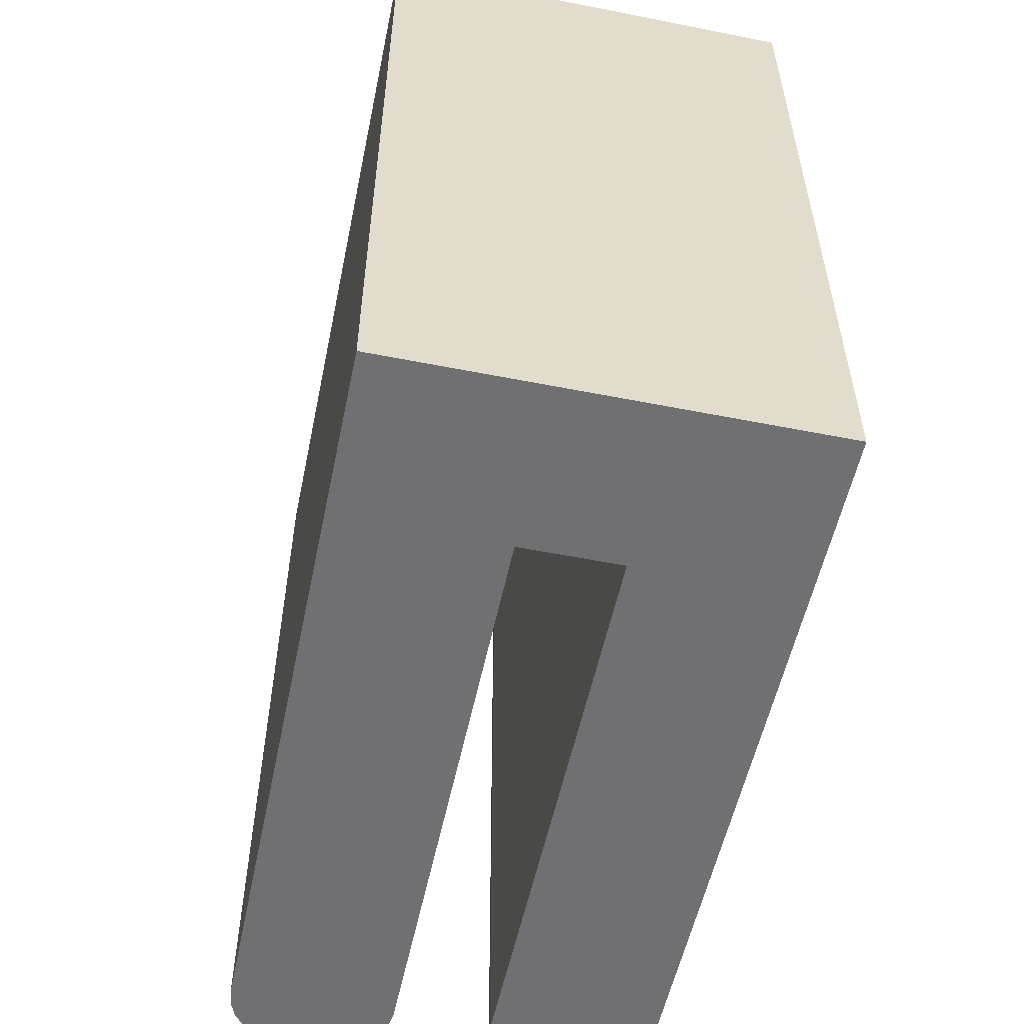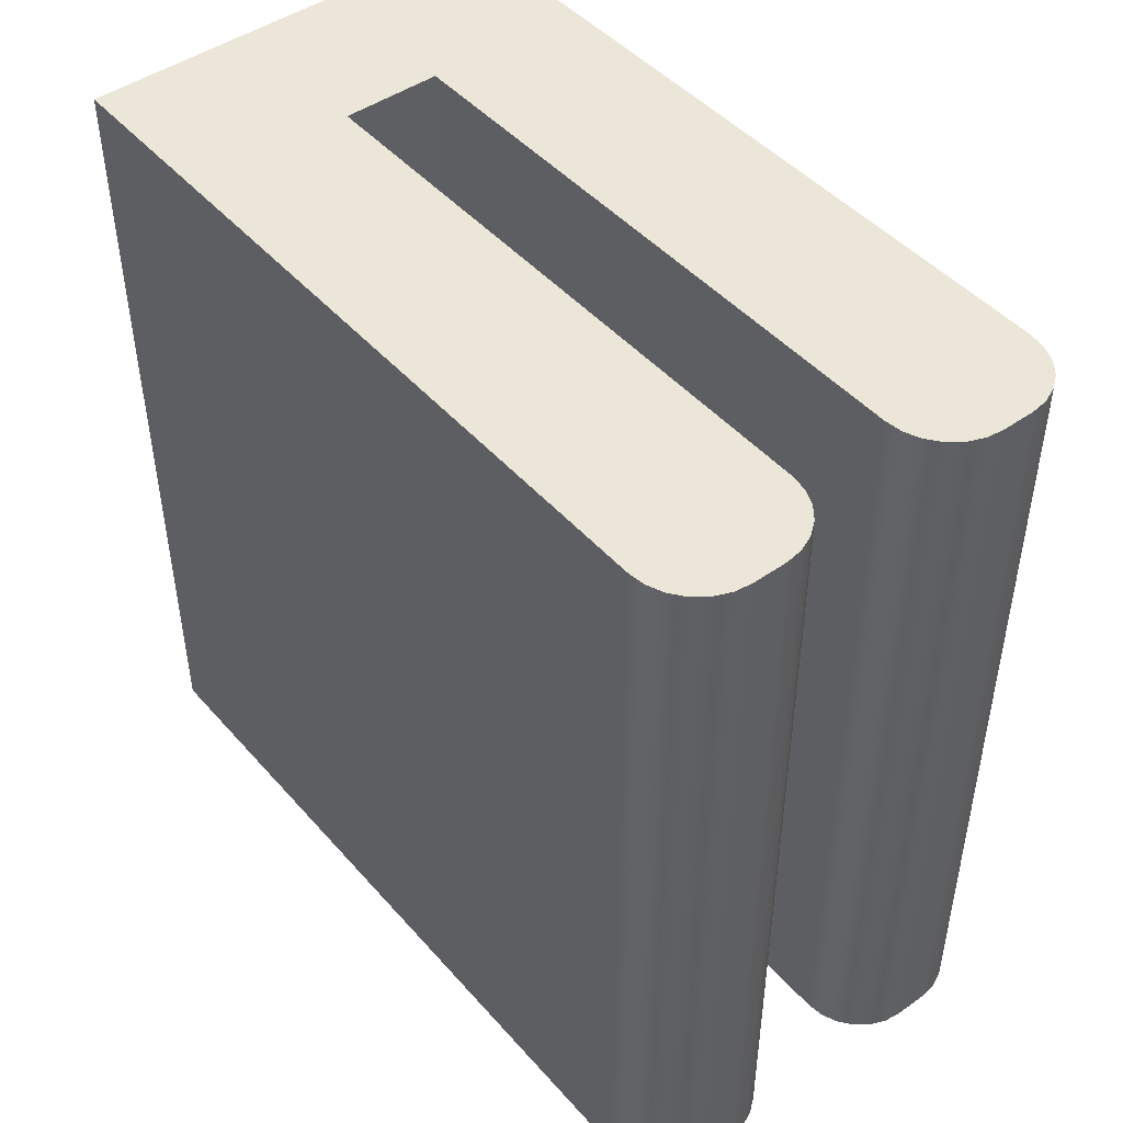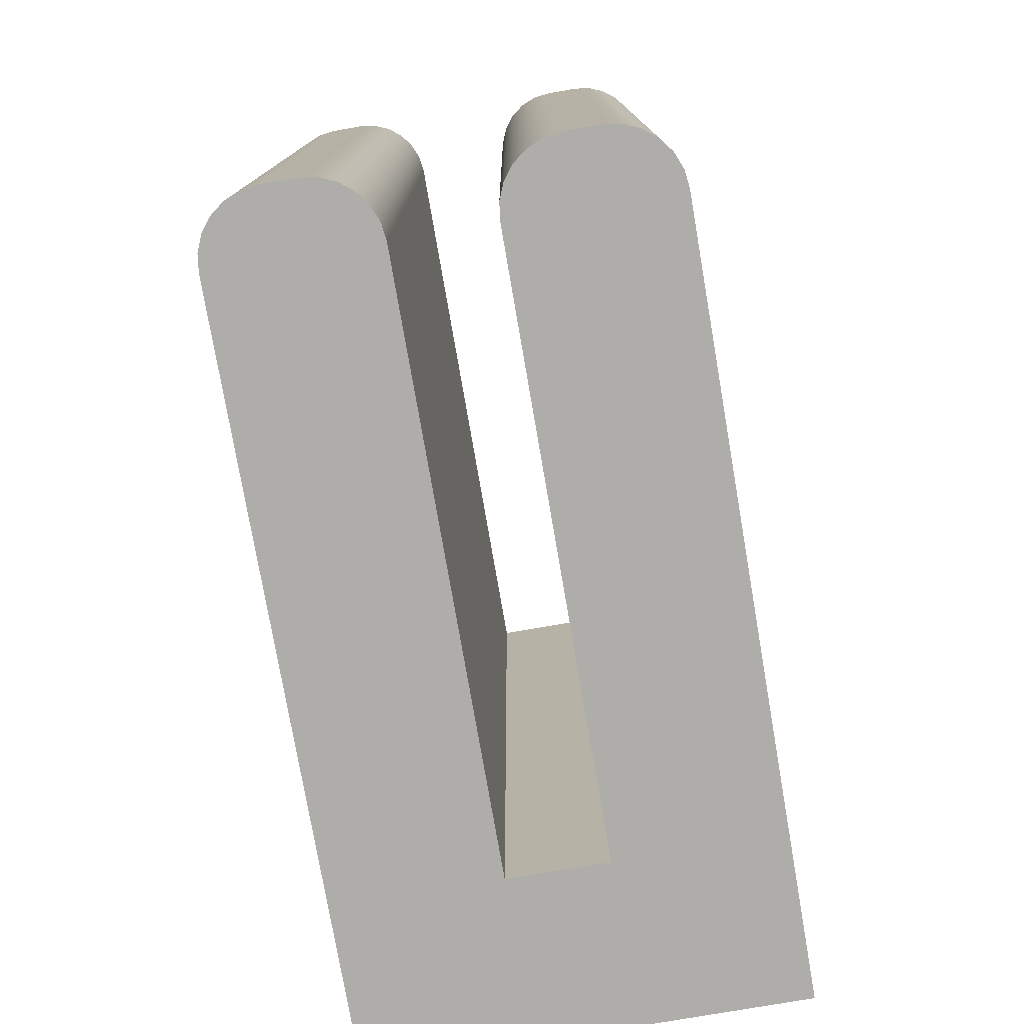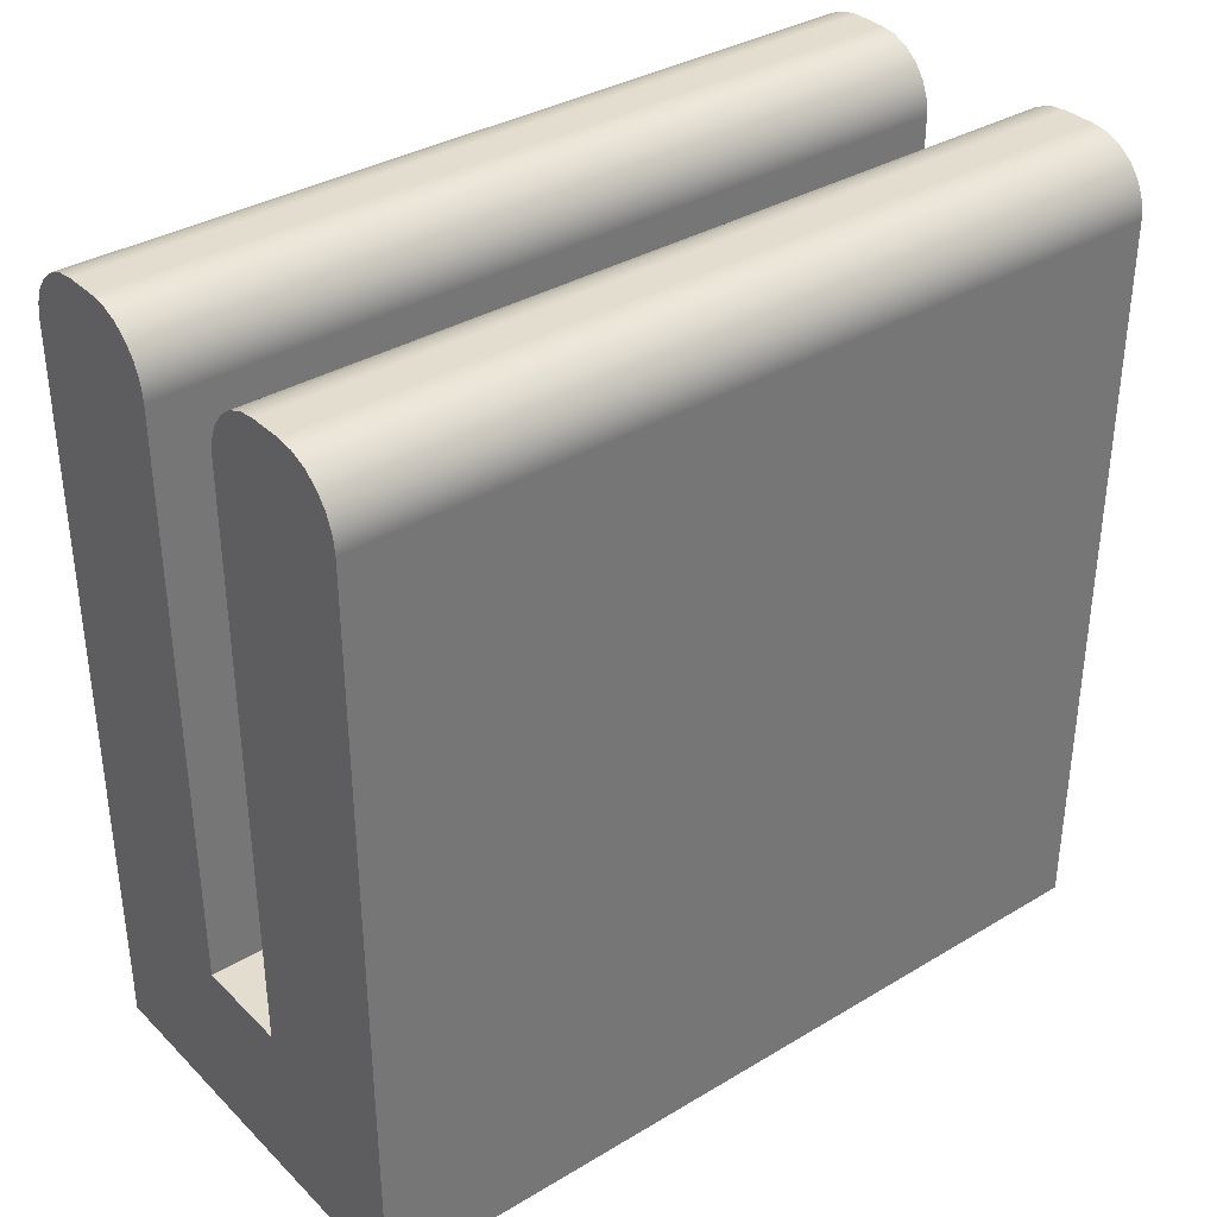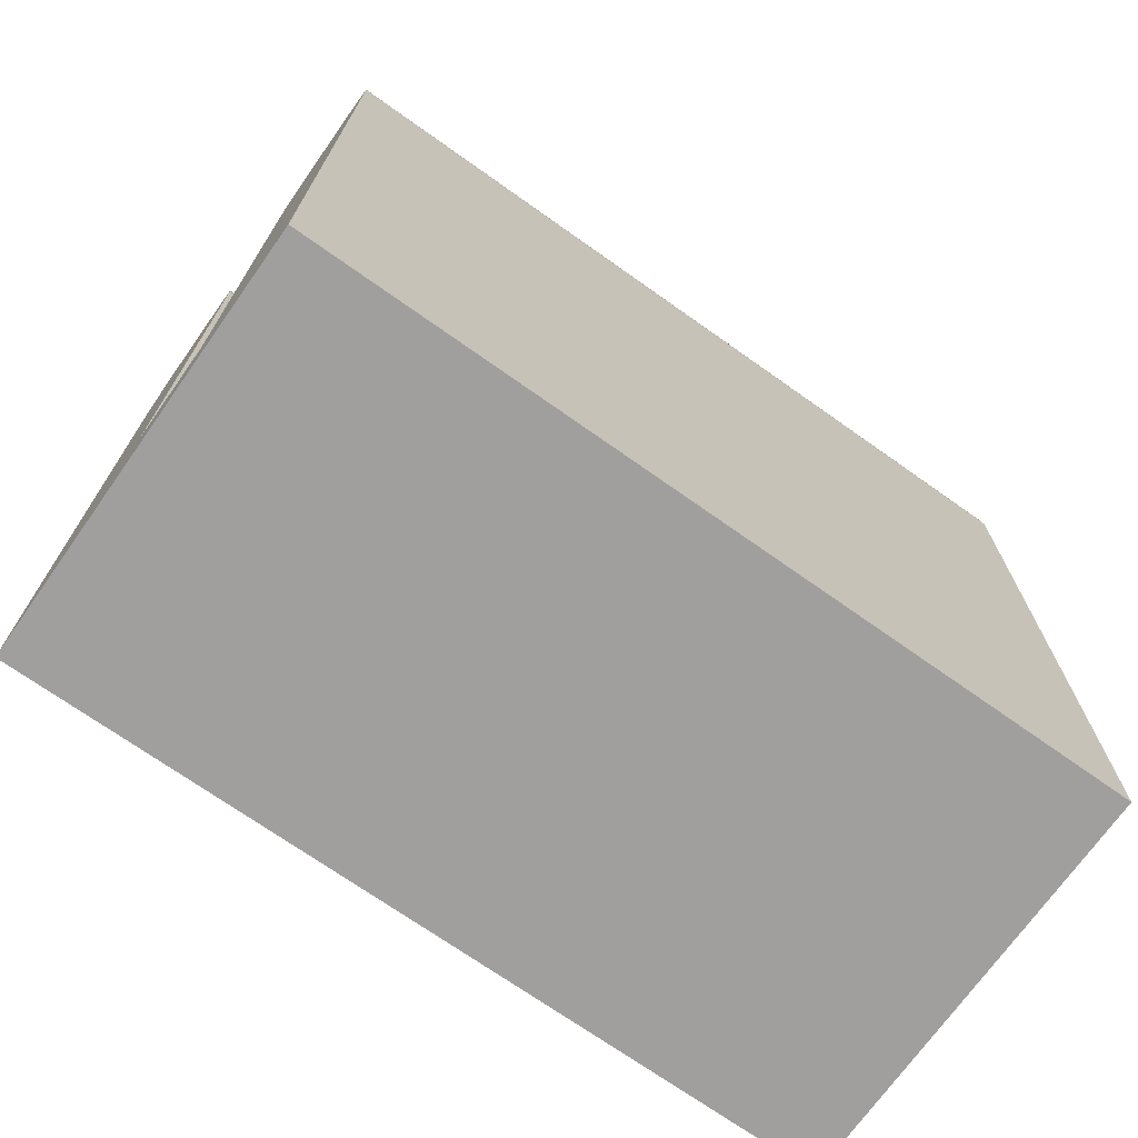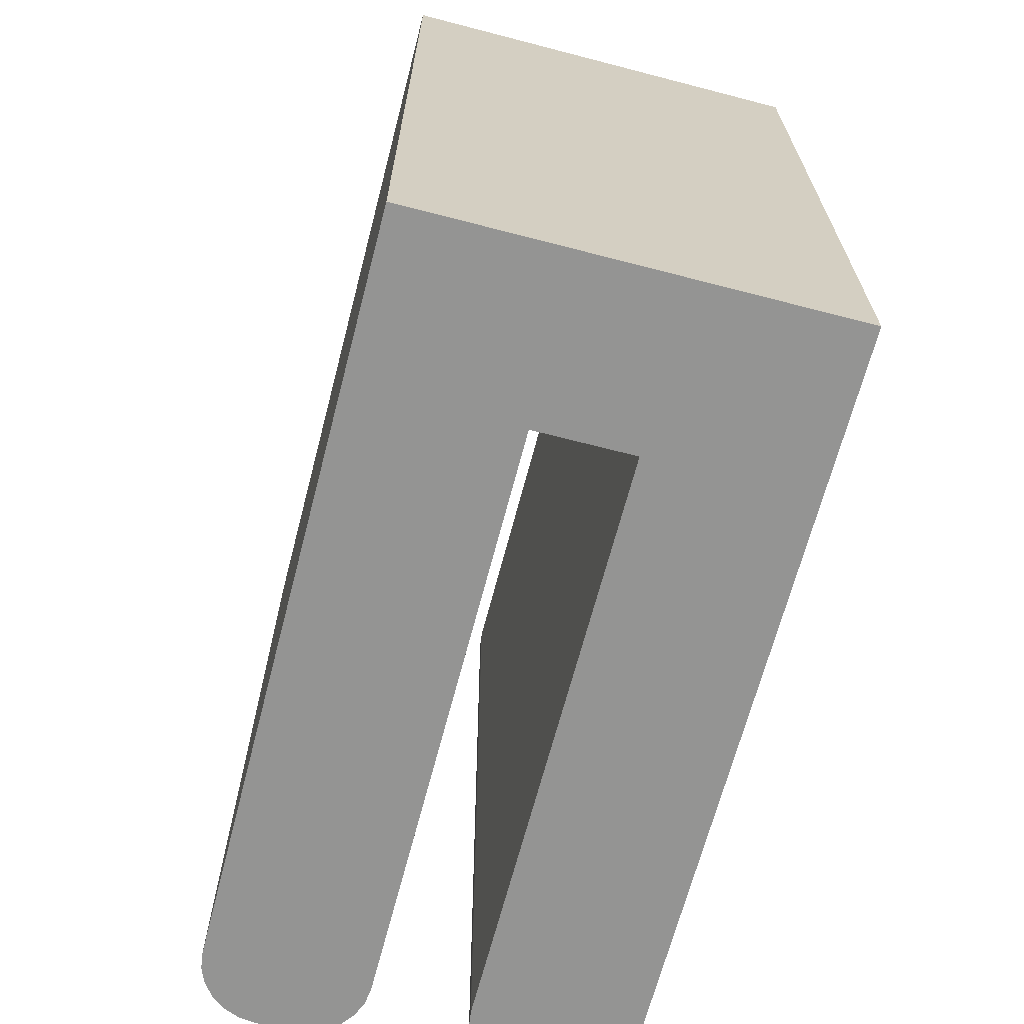
<metadata>
{"format":"obj","ext":"obj","renderer":"f3d","projection":"perspective","resolution":1024,"background":"white","views":[{"elev":-55.0,"azim":-11.8,"up":"+Z"},{"elev":46.4,"azim":141.3,"up":"+Z"},{"elev":-77.2,"azim":-170.2,"up":"+Z"},{"elev":35.5,"azim":-128.3,"up":"+Y"},{"elev":-71.5,"azim":-125.3,"up":"+Y"},{"elev":-67.0,"azim":-14.6,"up":"+Z"}]}
</metadata>
<code>
v -1.57 0.8 0
v -1.05 0.8 0
v -1.05 0.8 1
v -1.57 0.8 1
v -1.57 1.72 0
v -1.57 0.8 0
v -1.57 0.8 1
v -1.57 1.72 1
v -1.49 1.8 0
v -1.511 1.797 0
v -1.53 1.789 0
v -1.547 1.777 0
v -1.559 1.76 0
v -1.567 1.741 0
v -1.57 1.72 0
v -1.57 1.72 1
v -1.567 1.741 1
v -1.559 1.76 1
v -1.547 1.777 1
v -1.53 1.789 1
v -1.511 1.797 1
v -1.49 1.8 1
v -1.45 1.8 0
v -1.49 1.8 0
v -1.49 1.8 1
v -1.45 1.8 1
v -1.37 1.72 0
v -1.373 1.741 0
v -1.381 1.76 0
v -1.393 1.777 0
v -1.41 1.789 0
v -1.429 1.797 0
v -1.45 1.8 0
v -1.45 1.8 1
v -1.429 1.797 1
v -1.41 1.789 1
v -1.393 1.777 1
v -1.381 1.76 1
v -1.373 1.741 1
v -1.37 1.72 1
v -1.37 1 0
v -1.37 1.72 0
v -1.37 1.72 1
v -1.37 1 1
v -1.25 1 0
v -1.37 1 0
v -1.37 1 1
v -1.25 1 1
v -1.25 1.72 0
v -1.25 1 0
v -1.25 1 1
v -1.25 1.72 1
v -1.17 1.8 0
v -1.191 1.797 0
v -1.21 1.789 0
v -1.227 1.777 0
v -1.239 1.76 0
v -1.247 1.741 0
v -1.25 1.72 0
v -1.25 1.72 1
v -1.247 1.741 1
v -1.239 1.76 1
v -1.227 1.777 1
v -1.21 1.789 1
v -1.191 1.797 1
v -1.17 1.8 1
v -1.13 1.8 0
v -1.17 1.8 0
v -1.17 1.8 1
v -1.13 1.8 1
v -1.05 1.72 0
v -1.053 1.741 0
v -1.061 1.76 0
v -1.073 1.777 0
v -1.09 1.789 0
v -1.109 1.797 0
v -1.13 1.8 0
v -1.13 1.8 1
v -1.109 1.797 1
v -1.09 1.789 1
v -1.073 1.777 1
v -1.061 1.76 1
v -1.053 1.741 1
v -1.05 1.72 1
v -1.05 0.8 0
v -1.05 1.72 0
v -1.05 1.72 1
v -1.05 0.8 1
v -1.05 0.8 1
v -1.05 1.72 1
v -1.053 1.741 1
v -1.061 1.76 1
v -1.073 1.777 1
v -1.09 1.789 1
v -1.109 1.797 1
v -1.13 1.8 1
v -1.17 1.8 1
v -1.191 1.797 1
v -1.21 1.789 1
v -1.227 1.777 1
v -1.239 1.76 1
v -1.247 1.741 1
v -1.25 1.72 1
v -1.25 1 1
v -1.37 1 1
v -1.37 1.72 1
v -1.373 1.741 1
v -1.381 1.76 1
v -1.393 1.777 1
v -1.41 1.789 1
v -1.429 1.797 1
v -1.45 1.8 1
v -1.49 1.8 1
v -1.511 1.797 1
v -1.53 1.789 1
v -1.547 1.777 1
v -1.559 1.76 1
v -1.567 1.741 1
v -1.57 1.72 1
v -1.57 0.8 1
v -1.05 1.72 0
v -1.05 0.8 0
v -1.57 0.8 0
v -1.57 1.72 0
v -1.567 1.741 0
v -1.559 1.76 0
v -1.547 1.777 0
v -1.53 1.789 0
v -1.511 1.797 0
v -1.49 1.8 0
v -1.45 1.8 0
v -1.429 1.797 0
v -1.41 1.789 0
v -1.393 1.777 0
v -1.381 1.76 0
v -1.373 1.741 0
v -1.37 1.72 0
v -1.37 1 0
v -1.25 1 0
v -1.25 1.72 0
v -1.247 1.741 0
v -1.239 1.76 0
v -1.227 1.777 0
v -1.21 1.789 0
v -1.191 1.797 0
v -1.17 1.8 0
v -1.13 1.8 0
v -1.109 1.797 0
v -1.09 1.789 0
v -1.073 1.777 0
v -1.061 1.76 0
v -1.053 1.741 0
g 7b4abda4-e308-11ea-a0b4-54bf646e7e1f
f 1 2 4
f 4 2 3
g 7b4b0bc8-e308-11ea-b4bf-54bf646e7e1f
f 5 6 8
f 8 6 7
g 7b4b32dc-e308-11ea-a8cb-54bf646e7e1f
f 22 9 21
f 21 9 10
f 21 10 20
f 20 10 11
f 20 11 19
f 19 11 12
f 19 12 18
f 18 12 13
f 18 13 17
f 17 13 14
f 17 14 16
f 16 14 15
g 7b4b80f6-e308-11ea-bbbb-54bf646e7e1f
f 23 24 26
f 26 24 25
g 7b4bcf0a-e308-11ea-b69e-54bf646e7e1f
f 40 27 39
f 39 27 28
f 39 28 38
f 38 28 29
f 38 29 37
f 37 29 30
f 37 30 36
f 36 30 31
f 36 31 35
f 35 31 32
f 35 32 34
f 34 32 33
g 7b4c1d22-e308-11ea-99f6-54bf646e7e1f
f 41 42 44
f 44 42 43
g 7b4c6b4c-e308-11ea-a8ba-54bf646e7e1f
f 45 46 48
f 48 46 47
g 7b4ce074-e308-11ea-b576-54bf646e7e1f
f 49 50 52
f 52 50 51
g 7b4d2e8c-e308-11ea-9a73-54bf646e7e1f
f 66 53 65
f 65 53 54
f 65 54 64
f 64 54 55
f 64 55 63
f 63 55 56
f 63 56 62
f 62 56 57
f 62 57 61
f 61 57 58
f 61 58 60
f 60 58 59
g 7b4d7ca8-e308-11ea-9107-54bf646e7e1f
f 67 68 70
f 70 68 69
g 7b4df1d2-e308-11ea-bc11-54bf646e7e1f
f 84 71 83
f 83 71 72
f 83 72 82
f 82 72 73
f 82 73 81
f 81 73 74
f 81 74 80
f 80 74 75
f 80 75 79
f 79 75 76
f 79 76 78
f 78 76 77
g 7b4e6708-e308-11ea-b06e-54bf646e7e1f
f 85 86 88
f 88 86 87
g 7b4edc26-e308-11ea-8c20-54bf646e7e1f
f 90 104 89
f 89 104 105
f 89 105 120
f 120 105 119
f 119 105 106
f 119 106 113
f 113 106 112
f 112 106 111
f 111 106 110
f 110 106 109
f 109 106 108
f 108 106 107
f 91 92 90
f 90 92 93
f 90 93 94
f 94 95 90
f 90 95 96
f 90 96 97
f 90 97 103
f 103 97 98
f 103 98 99
f 99 100 103
f 103 100 101
f 103 101 102
f 103 104 90
f 113 114 119
f 119 114 115
f 119 115 116
f 116 117 119
f 119 117 118
g 7b4f515a-e308-11ea-a98d-54bf646e7e1f
f 122 139 121
f 121 139 140
f 121 140 147
f 147 140 146
f 146 140 145
f 145 140 144
f 144 140 143
f 143 140 142
f 142 140 141
f 122 123 139
f 139 123 138
f 138 123 124
f 138 124 137
f 137 124 131
f 137 131 132
f 125 126 124
f 124 126 127
f 124 127 128
f 128 129 124
f 124 129 130
f 124 130 131
f 132 133 137
f 137 133 134
f 137 134 135
f 135 136 137
f 147 148 121
f 121 148 149
f 121 149 150
f 150 151 121
f 121 151 152

</code>
